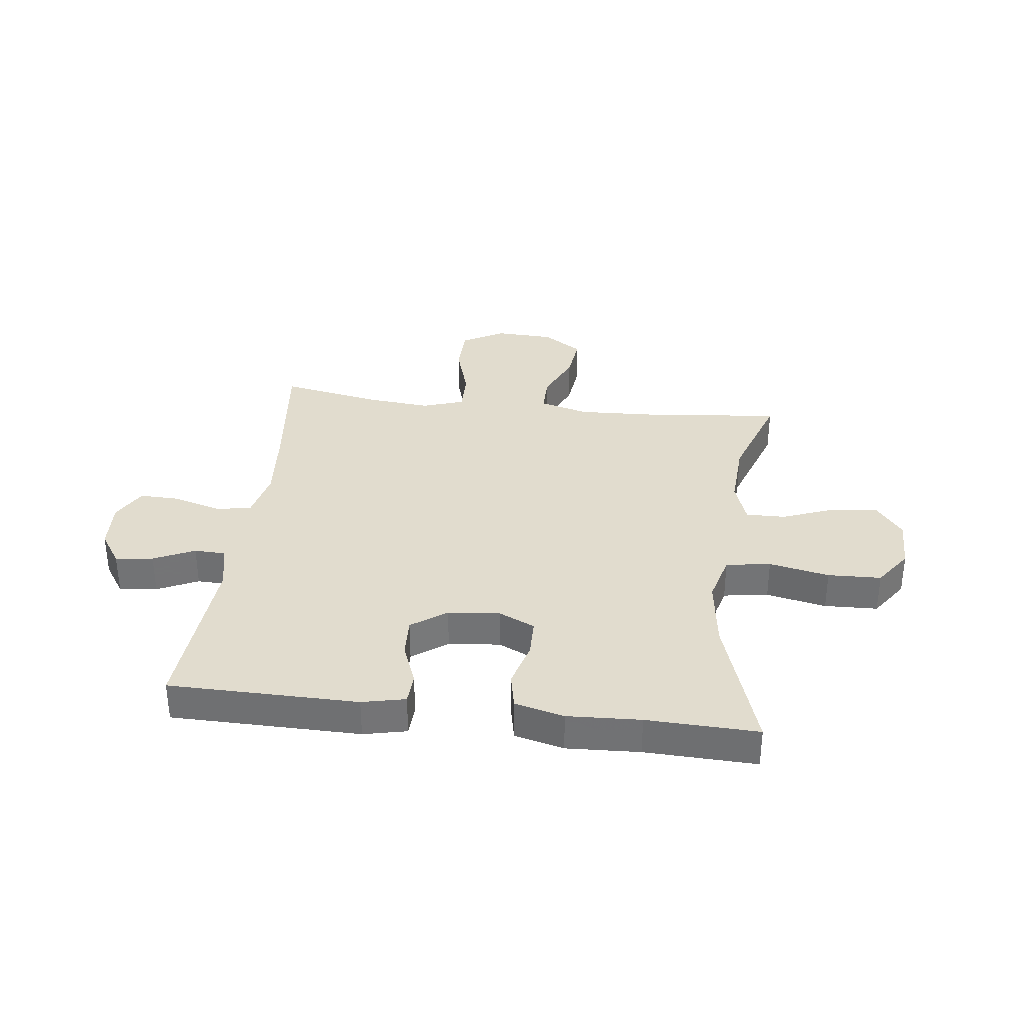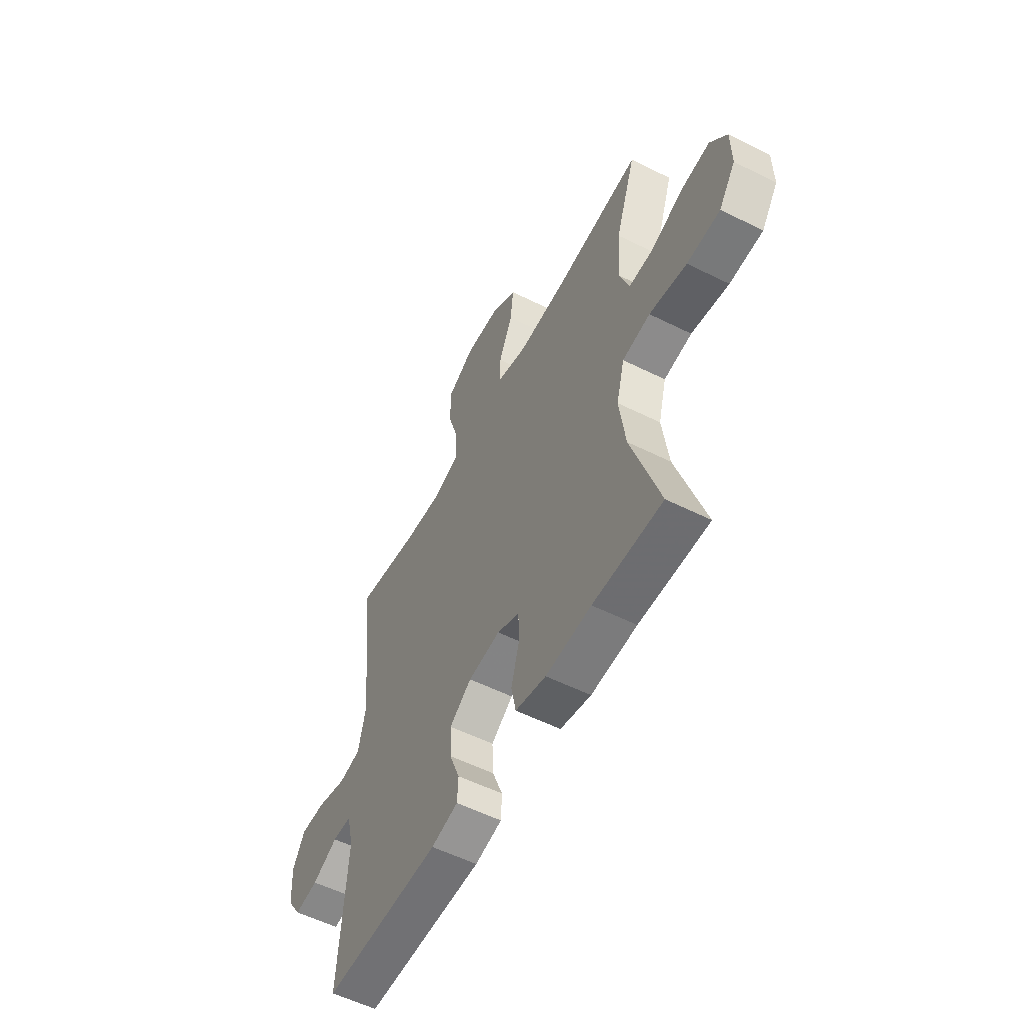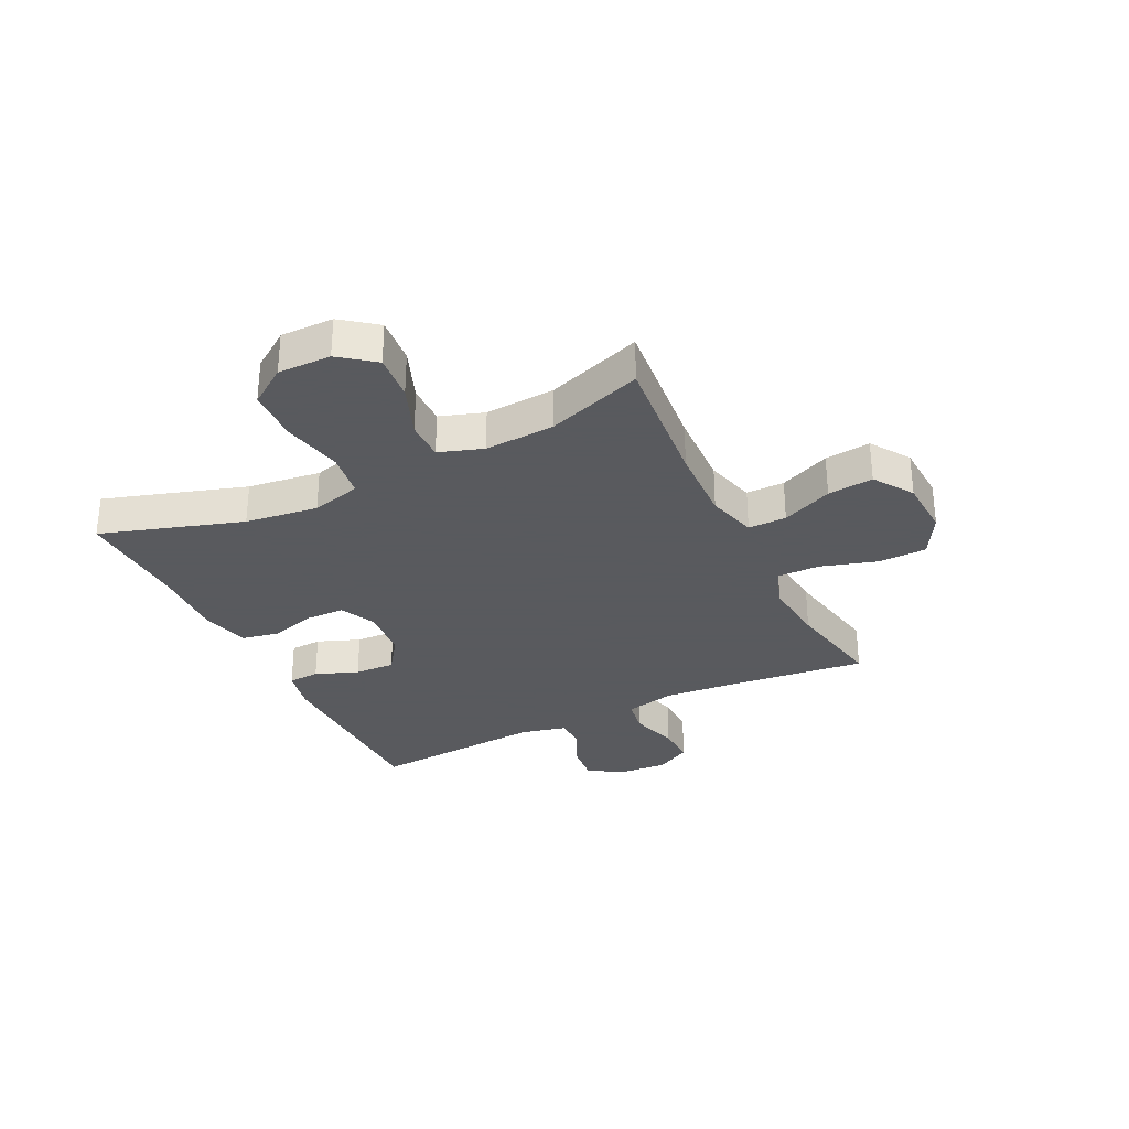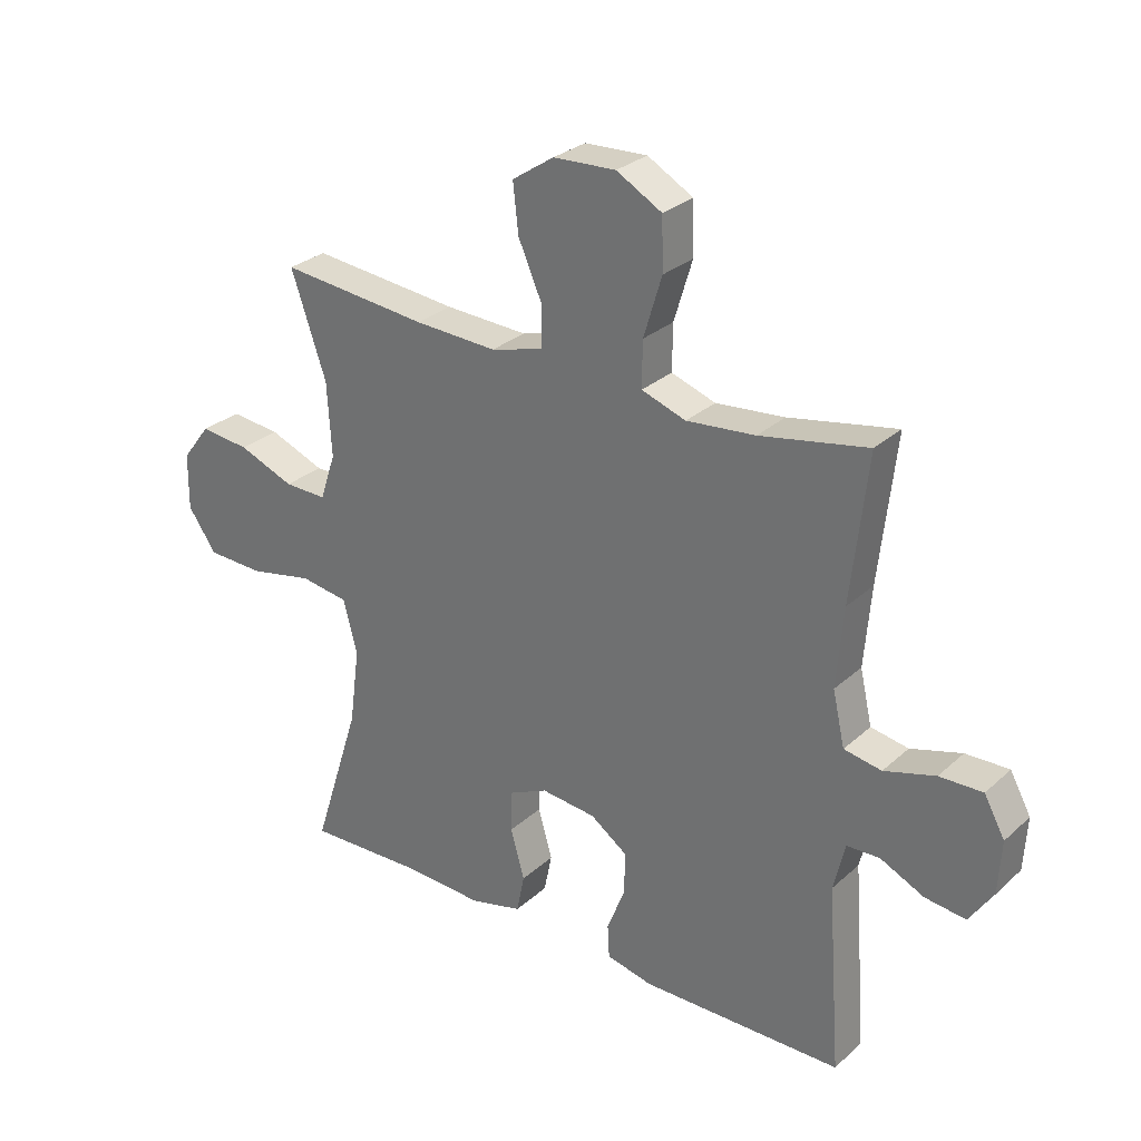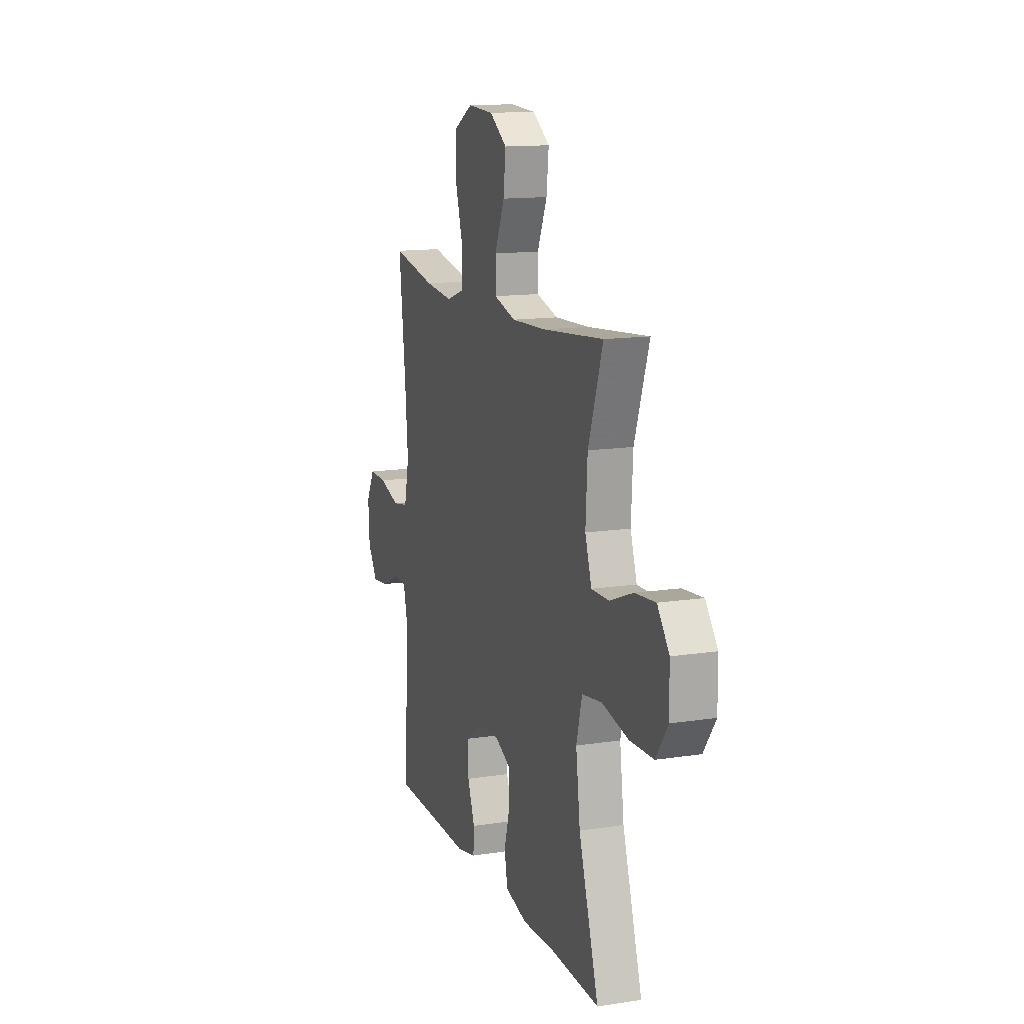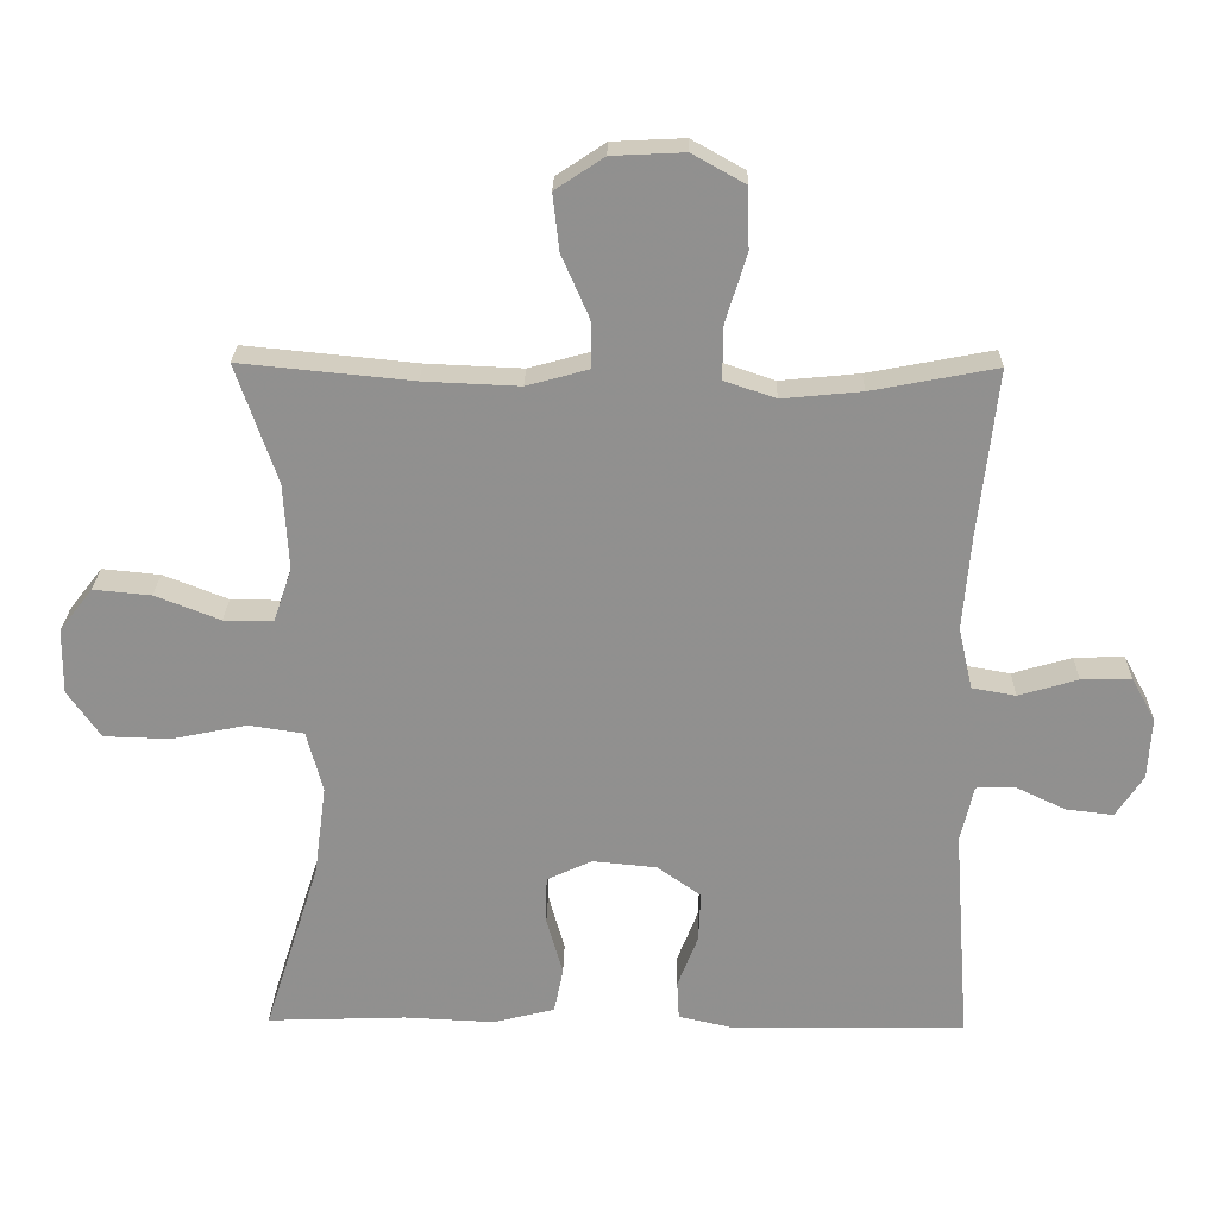
<metadata>
{"format":"obj","ext":"obj","renderer":"f3d","projection":"perspective","resolution":1024,"background":"white","views":[{"elev":34.1,"azim":-173.1,"up":"+Y"},{"elev":-56.0,"azim":-117.6,"up":"+Z"},{"elev":-31.2,"azim":-63.8,"up":"+Y"},{"elev":28.7,"azim":37.3,"up":"+Z"},{"elev":13.7,"azim":-109.0,"up":"+Z"},{"elev":24.2,"azim":1.1,"up":"+Z"}]}
</metadata>
<code>
v -0.5 0.07 -0.5
v -0.421 0.07 -0.252
v -0.404 0.07 -0.124
v -0.427 0.07 -0.037
v -0.506 0.07 -0.025
v -0.612 0.07 -0.047
v -0.706 0.07 -0.044
v -0.753 0.07 0.023
v -0.752 0.07 0.116
v -0.705 0.07 0.177
v -0.623 0.07 0.169
v -0.531 0.07 0.133
v -0.461 0.07 0.132
v -0.435 0.07 0.209
v -0.442 0.07 0.331
v -0.5 0.07 0.5
v -0.256 0.07 0.476
v -0.12 0.07 0.47
v -0.033 0.07 0.494
v -0.033 0.07 0.561
v -0.072 0.07 0.65
v -0.081 0.07 0.73
v -0.012 0.07 0.776
v 0.091 0.07 0.781
v 0.166 0.07 0.739
v 0.168 0.07 0.654
v 0.138 0.07 0.555
v 0.137 0.07 0.48
v 0.21 0.07 0.455
v 0.323 0.07 0.466
v 0.5 0.07 0.5
v 0.473 0.07 0.26
v 0.462 0.07 0.129
v 0.482 0.07 0.041
v 0.544 0.07 0.03
v 0.628 0.07 0.055
v 0.699 0.07 0.057
v 0.733 0.07 -0.005
v 0.728 0.07 -0.093
v 0.689 0.07 -0.152
v 0.622 0.07 -0.144
v 0.55 0.07 -0.11
v 0.496 0.07 -0.112
v 0.477 0.07 -0.192
v 0.5 0.07 -0.5
v 0.167 0.07 -0.504
v 0.091 0.07 -0.487
v 0.088 0.07 -0.432
v 0.117 0.07 -0.357
v 0.12 0.07 -0.286
v 0.058 0.07 -0.242
v -0.033 0.07 -0.233
v -0.097 0.07 -0.263
v -0.098 0.07 -0.331
v -0.075 0.07 -0.413
v -0.088 0.07 -0.477
v -0.175 0.07 -0.499
v -0.304 0.07 -0.493
v -0.5 0 -0.5
v -0.421 0 -0.252
v -0.404 0 -0.124
v -0.427 0 -0.037
v -0.506 0 -0.025
v -0.612 0 -0.047
v -0.706 0 -0.044
v -0.753 0 0.023
v -0.752 0 0.116
v -0.705 0 0.177
v -0.623 0 0.169
v -0.531 0 0.133
v -0.461 0 0.132
v -0.435 0 0.209
v -0.442 0 0.331
v -0.5 0 0.5
v -0.256 0 0.476
v -0.12 0 0.47
v -0.033 0 0.494
v -0.033 0 0.561
v -0.072 0 0.65
v -0.081 0 0.73
v -0.012 0 0.776
v 0.091 0 0.781
v 0.166 0 0.739
v 0.168 0 0.654
v 0.138 0 0.555
v 0.137 0 0.48
v 0.21 0 0.455
v 0.323 0 0.466
v 0.5 0 0.5
v 0.473 0 0.26
v 0.462 0 0.129
v 0.482 0 0.041
v 0.544 0 0.03
v 0.628 0 0.055
v 0.699 0 0.057
v 0.733 0 -0.005
v 0.728 0 -0.093
v 0.689 0 -0.152
v 0.622 0 -0.144
v 0.55 0 -0.11
v 0.496 0 -0.112
v 0.477 0 -0.192
v 0.5 0 -0.5
v 0.167 0 -0.504
v 0.091 0 -0.487
v 0.088 0 -0.432
v 0.117 0 -0.357
v 0.12 0 -0.286
v 0.058 0 -0.242
v -0.033 0 -0.233
v -0.097 0 -0.263
v -0.098 0 -0.331
v -0.075 0 -0.413
v -0.088 0 -0.477
v -0.175 0 -0.499
v -0.304 0 -0.493
f 56 57 58
f 55 56 58
f 54 55 58
f 58 1 2
f 54 58 2
f 53 54 2
f 52 53 2 3
f 51 52 3 4
f 47 48 49
f 46 47 49
f 45 46 49
f 44 45 49
f 43 44 49 50
f 40 41 42
f 39 40 42
f 38 39 42
f 37 38 42
f 36 37 42
f 35 36 42
f 34 35 42 43
f 43 50 51
f 34 43 51
f 33 34 51
f 30 31 32
f 33 51 4
f 32 33 4
f 30 32 4
f 29 30 4
f 25 26 27
f 24 25 27
f 23 24 27
f 22 23 27
f 21 22 27
f 20 21 27
f 19 20 27 28
f 15 16 17
f 14 15 17 18
f 29 4 5
f 28 29 5
f 19 28 5
f 18 19 5
f 14 18 5
f 13 14 5
f 7 8 9
f 6 7 9
f 5 6 9
f 13 5 9
f 12 13 9
f 9 10 11 12
f 116 115 114
f 116 114 113
f 116 113 112
f 60 59 116
f 60 116 112
f 60 112 111
f 61 60 111 110
f 62 61 110 109
f 107 106 105
f 107 105 104
f 107 104 103
f 107 103 102
f 108 107 102 101
f 100 99 98
f 100 98 97
f 100 97 96
f 100 96 95
f 100 95 94
f 100 94 93
f 101 100 93 92
f 109 108 101
f 109 101 92
f 109 92 91
f 90 89 88
f 62 109 91
f 62 91 90
f 62 90 88
f 62 88 87
f 85 84 83
f 85 83 82
f 85 82 81
f 85 81 80
f 85 80 79
f 85 79 78
f 86 85 78 77
f 75 74 73
f 76 75 73 72
f 63 62 87
f 63 87 86
f 63 86 77
f 63 77 76
f 63 76 72
f 63 72 71
f 67 66 65
f 67 65 64
f 67 64 63
f 67 63 71
f 67 71 70
f 70 69 68 67
f 1 59 60 2
f 2 60 61 3
f 3 61 62 4
f 4 62 63 5
f 5 63 64 6
f 6 64 65 7
f 7 65 66 8
f 8 66 67 9
f 9 67 68 10
f 10 68 69 11
f 11 69 70 12
f 12 70 71 13
f 13 71 72 14
f 14 72 73 15
f 15 73 74 16
f 16 74 75 17
f 17 75 76 18
f 18 76 77 19
f 19 77 78 20
f 20 78 79 21
f 21 79 80 22
f 22 80 81 23
f 23 81 82 24
f 24 82 83 25
f 25 83 84 26
f 26 84 85 27
f 27 85 86 28
f 28 86 87 29
f 29 87 88 30
f 30 88 89 31
f 31 89 90 32
f 32 90 91 33
f 33 91 92 34
f 34 92 93 35
f 35 93 94 36
f 36 94 95 37
f 37 95 96 38
f 38 96 97 39
f 39 97 98 40
f 40 98 99 41
f 41 99 100 42
f 42 100 101 43
f 43 101 102 44
f 44 102 103 45
f 45 103 104 46
f 46 104 105 47
f 47 105 106 48
f 48 106 107 49
f 49 107 108 50
f 50 108 109 51
f 51 109 110 52
f 52 110 111 53
f 53 111 112 54
f 54 112 113 55
f 55 113 114 56
f 56 114 115 57
f 57 115 116 58
f 58 116 59 1

</code>
